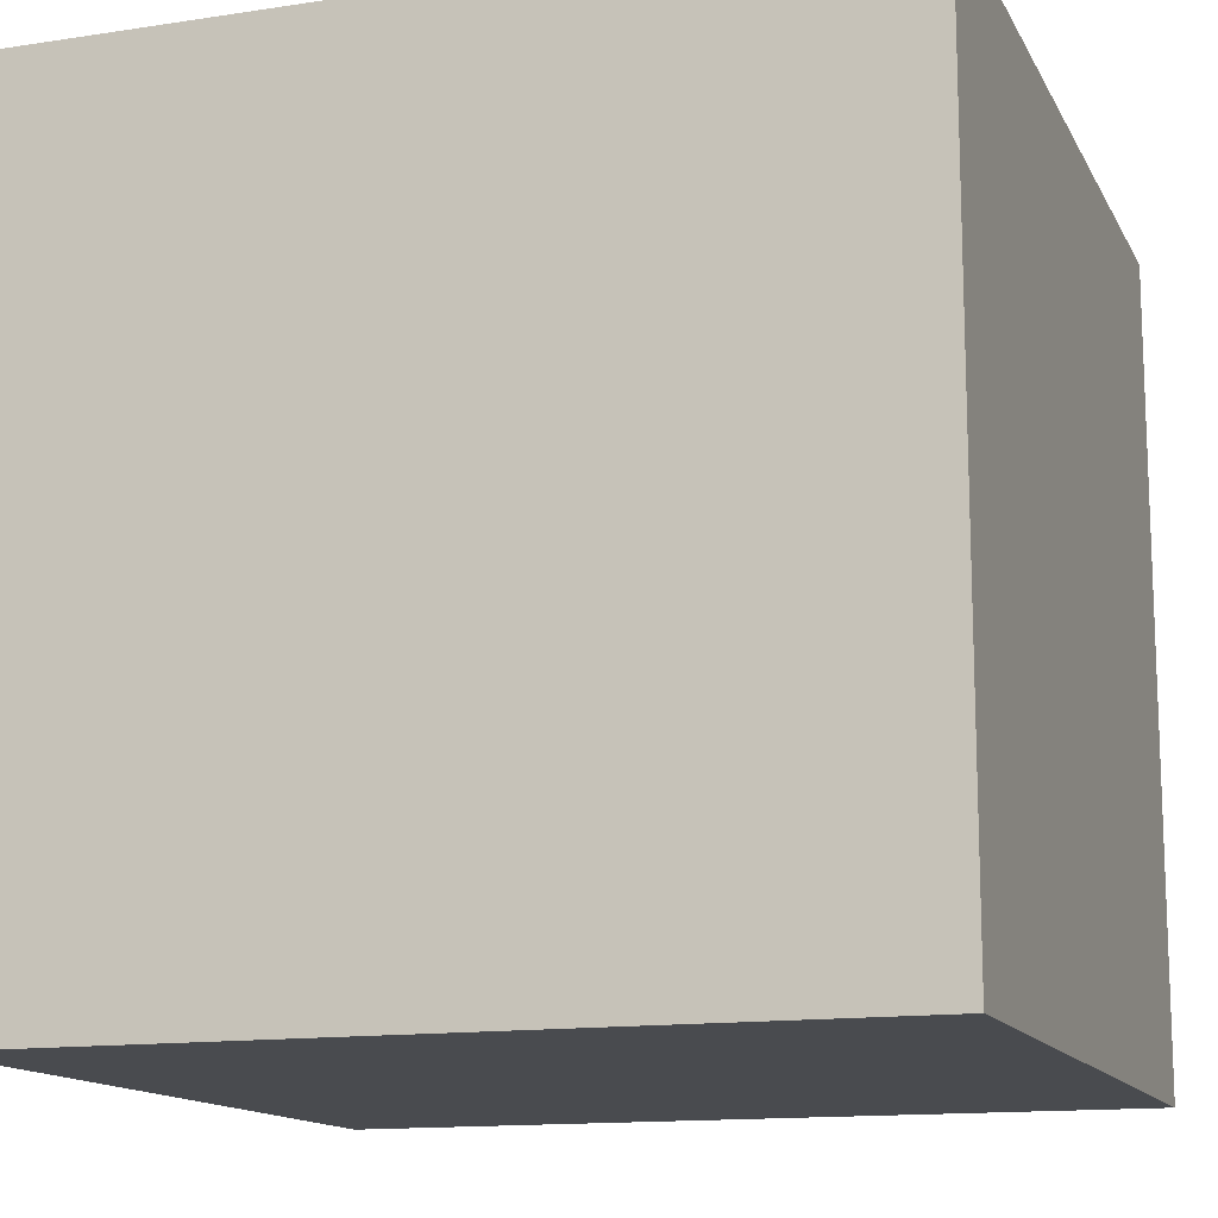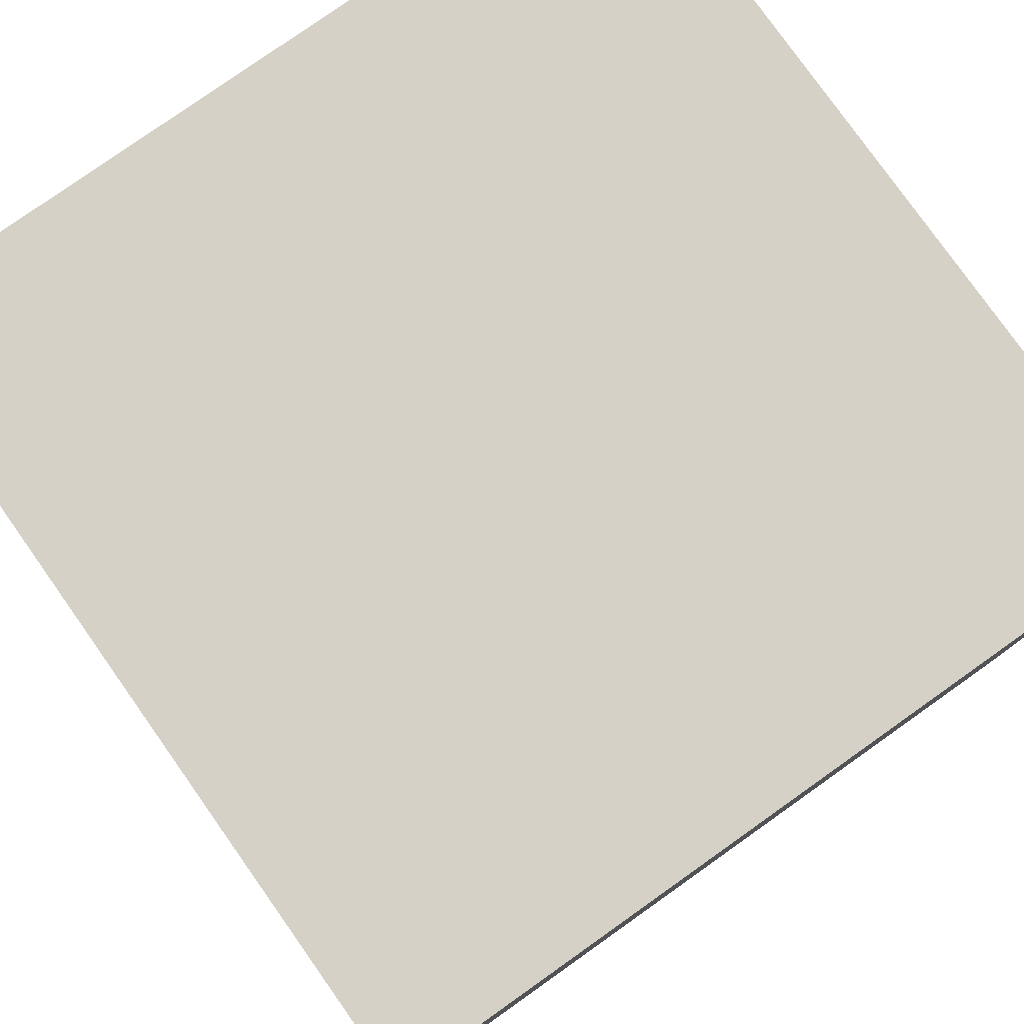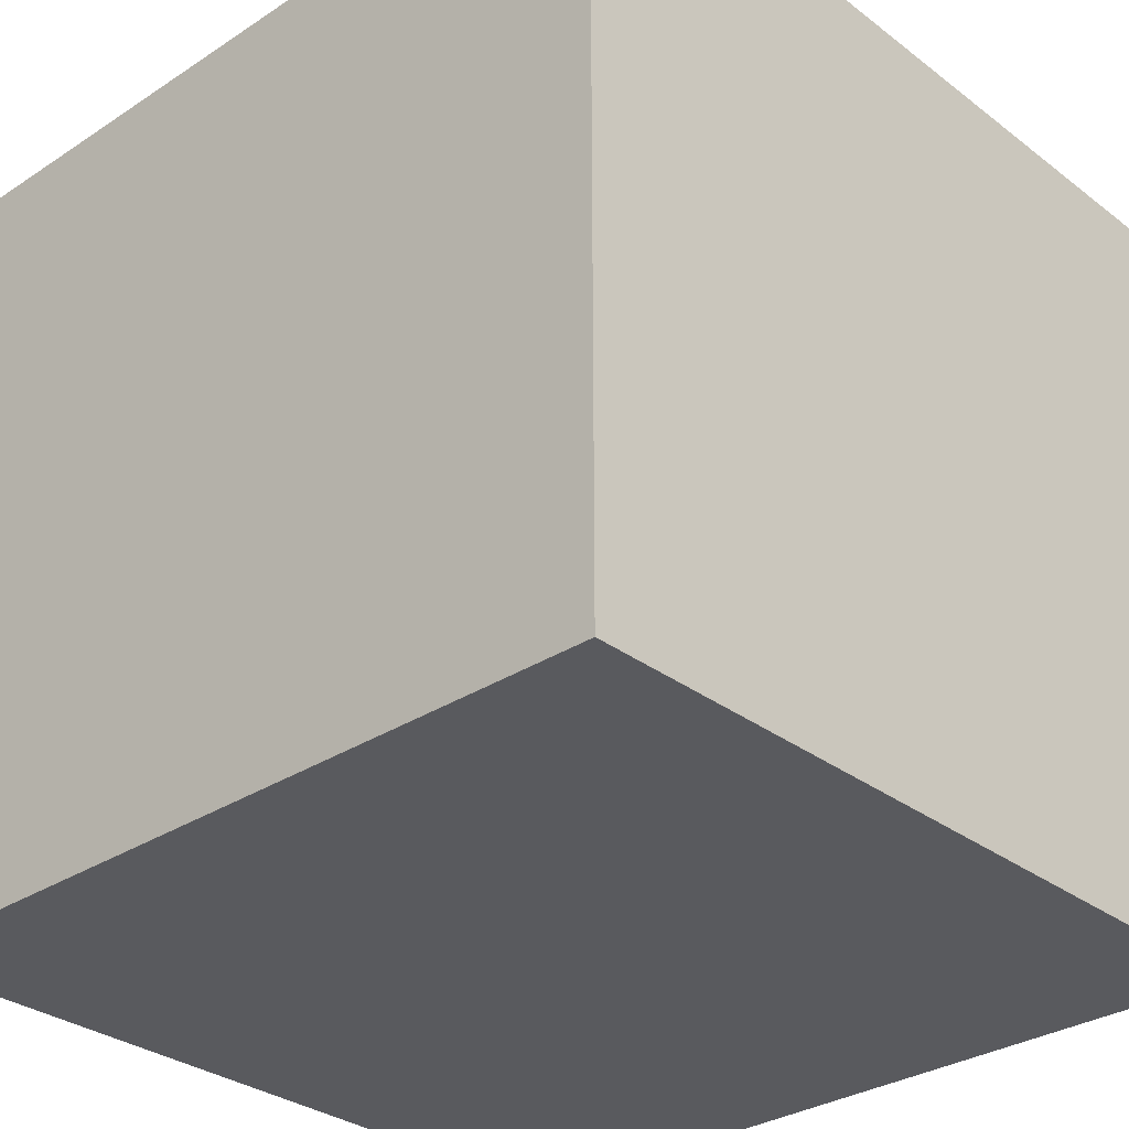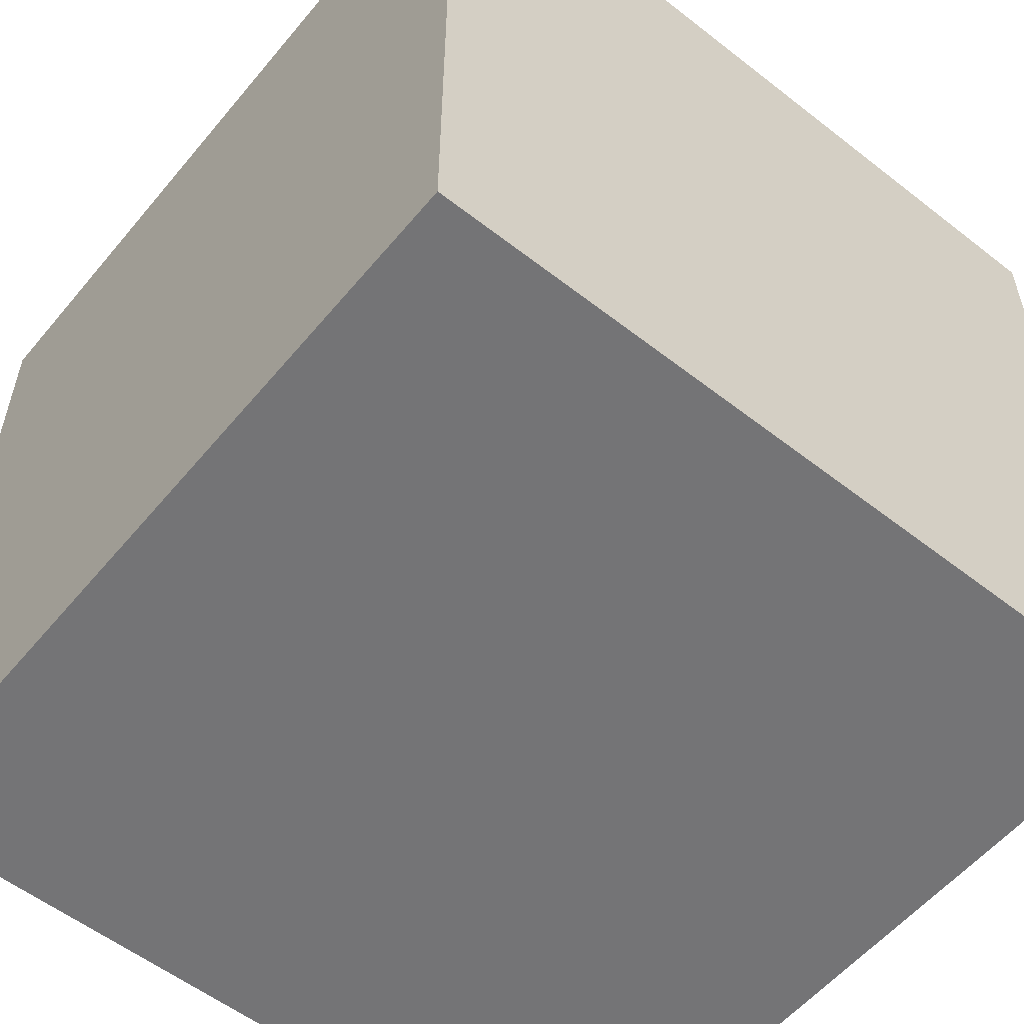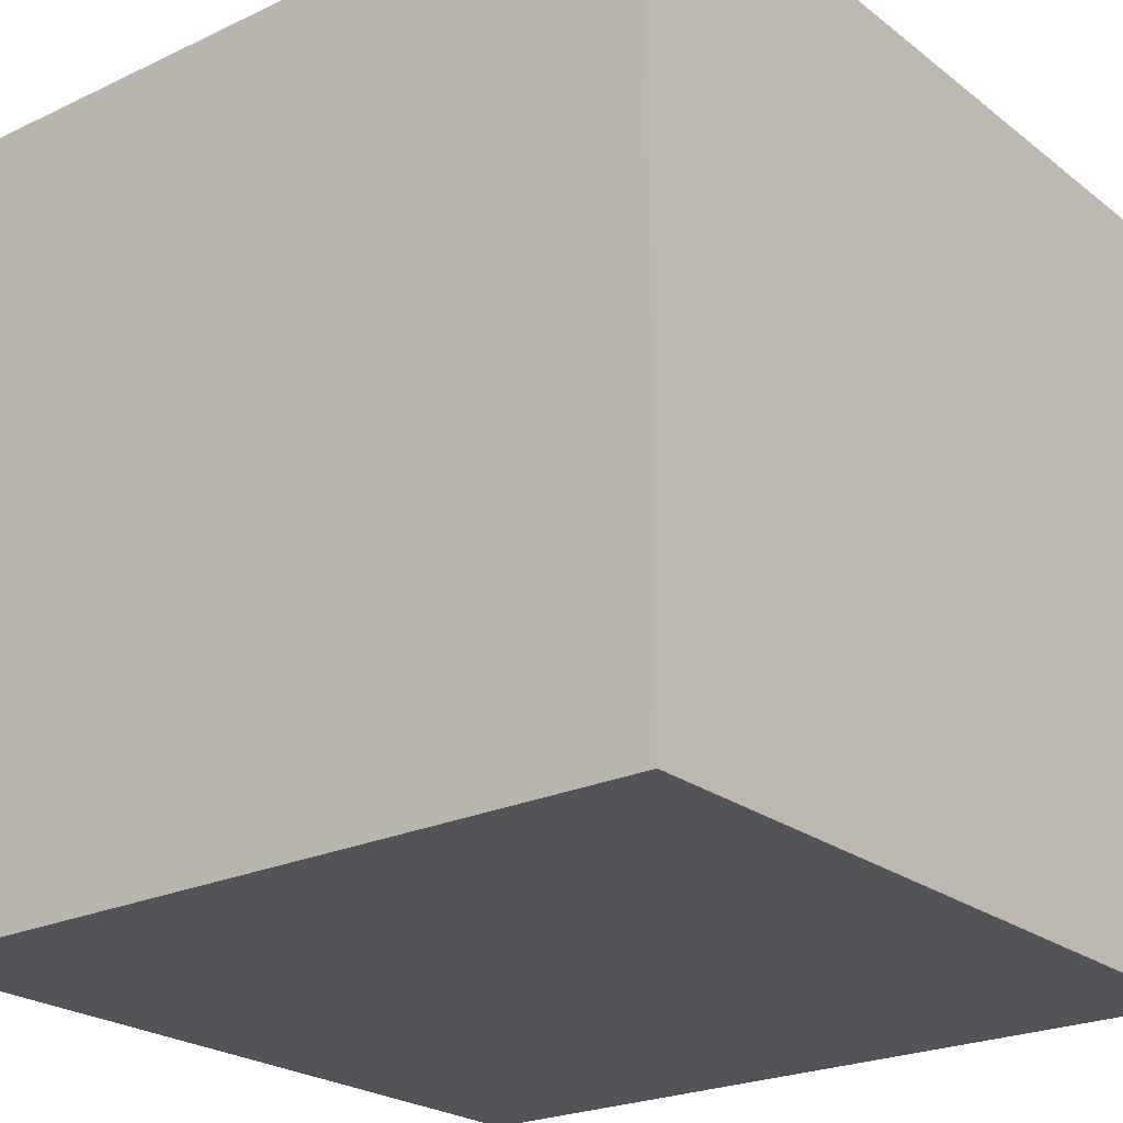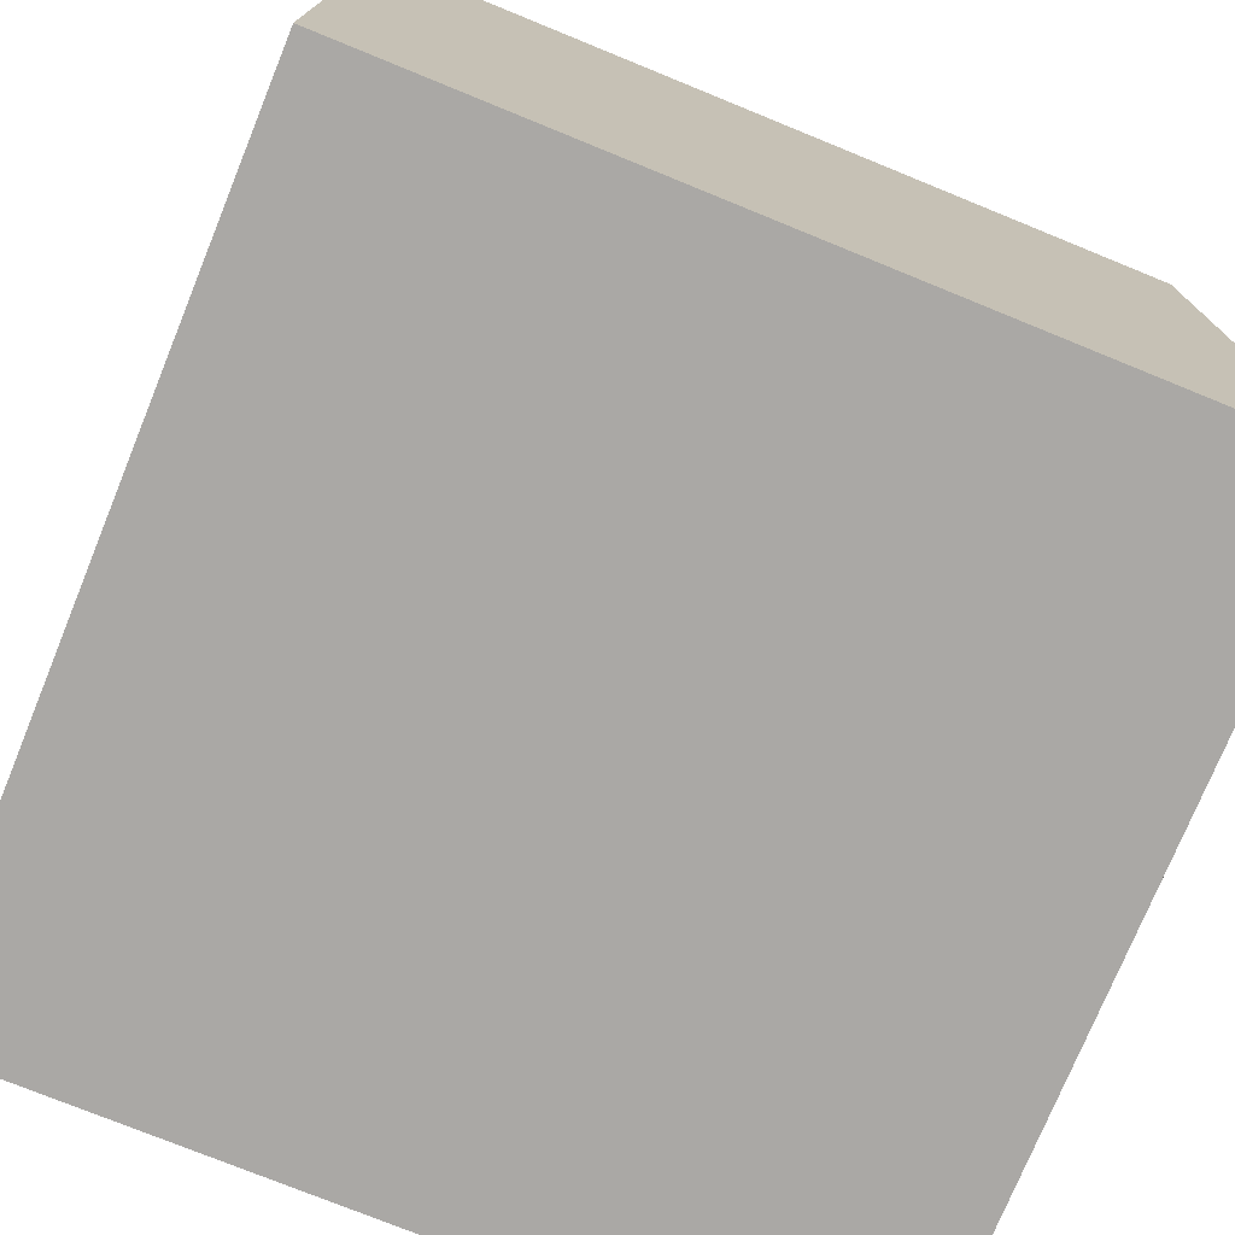
<metadata>
{"format":"obj","ext":"obj","renderer":"f3d","projection":"perspective","resolution":1024,"background":"white","views":[{"elev":-13.7,"azim":-71.1,"up":"+Z"},{"elev":79.1,"azim":-125.3,"up":"+Z"},{"elev":-31.2,"azim":132.9,"up":"+Z"},{"elev":-56.3,"azim":140.8,"up":"+Z"},{"elev":-23.5,"azim":128.3,"up":"+Y"},{"elev":-75.2,"azim":157.8,"up":"+Z"}]}
</metadata>
<code>
v -1.5 0.4136 0.3709
v -1.5 0.4136 0.7709
v -1.9 0.4136 0.7709
v -1.9 0.4136 0.3709
v -1.5 0.8136 0.3709
v -1.5 0.8136 0.7709
v -1.9 0.8136 0.7709
v -1.9 0.8136 0.3709
v -1.7 0.4136 0.7709
v -1.5 0.4136 0.5709
v -1.7 0.4136 0.3709
v -1.9 0.4136 0.5709
v -1.5 0.8136 0.5709
v -1.7 0.8136 0.7709
v -1.9 0.8136 0.5709
v -1.7 0.8136 0.3709
v -1.5 0.6136 0.7709
v -1.5 0.6136 0.3709
v -1.9 0.6136 0.7709
v -1.9 0.6136 0.3709
v -1.7 0.4136 0.5709
v -1.7 0.8136 0.5709
v -1.5 0.6136 0.5709
v -1.7 0.6136 0.7709
v -1.9 0.6136 0.5709
v -1.7 0.6136 0.3709
f 16 26 20
f 16 20 8
f 26 11 4
f 26 4 20
f 5 18 16
f 18 26 16
f 18 1 26
f 1 11 26
f 12 25 20
f 12 20 4
f 25 15 8
f 25 8 20
f 3 19 25
f 3 25 12
f 19 7 25
f 7 15 25
f 9 24 3
f 24 19 3
f 24 14 19
f 14 7 19
f 2 17 9
f 17 24 9
f 17 6 24
f 6 14 24
f 10 23 2
f 23 17 2
f 23 13 17
f 13 6 17
f 1 18 10
f 18 23 10
f 18 5 23
f 5 13 23
f 13 22 14
f 13 14 6
f 22 15 7
f 22 7 14
f 5 16 13
f 16 22 13
f 16 8 15
f 16 15 22
f 11 21 12
f 11 12 4
f 21 9 12
f 9 3 12
f 1 10 21
f 1 21 11
f 10 2 9
f 10 9 21

</code>
